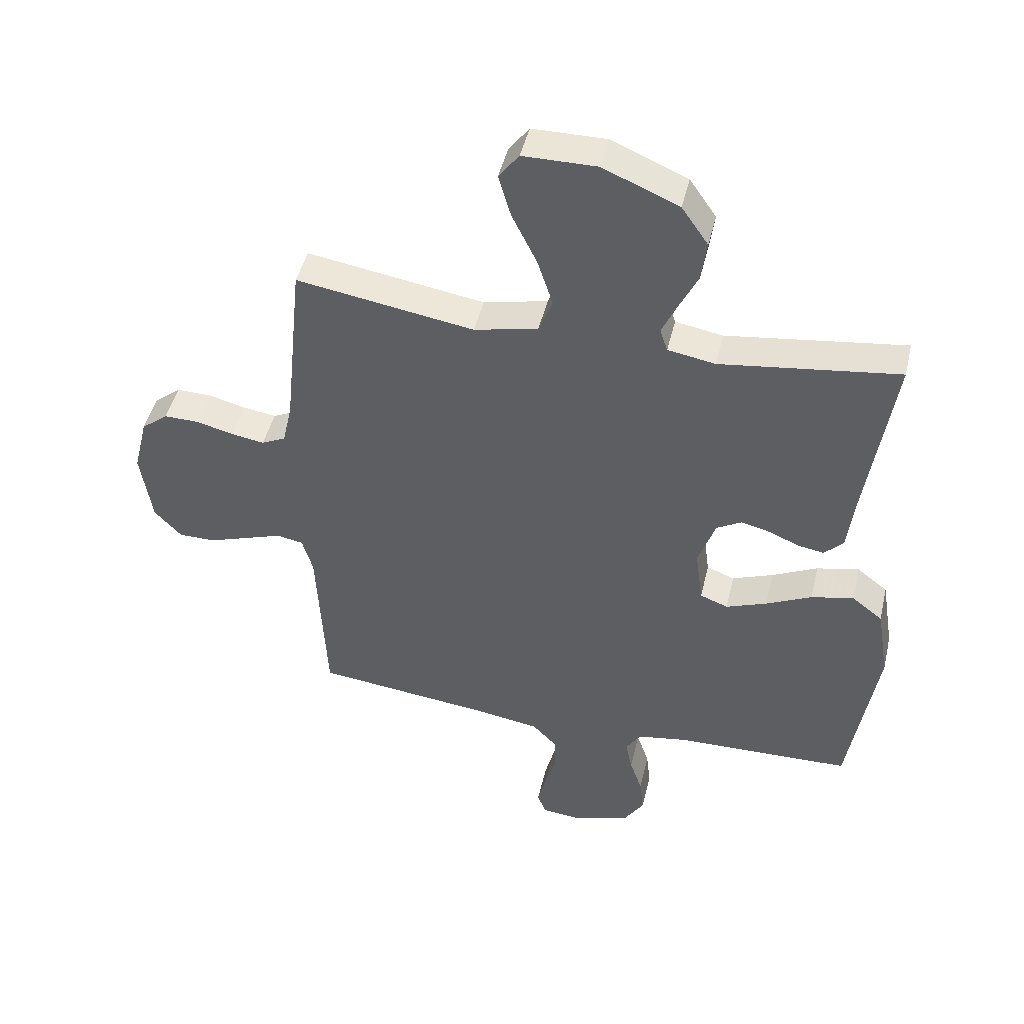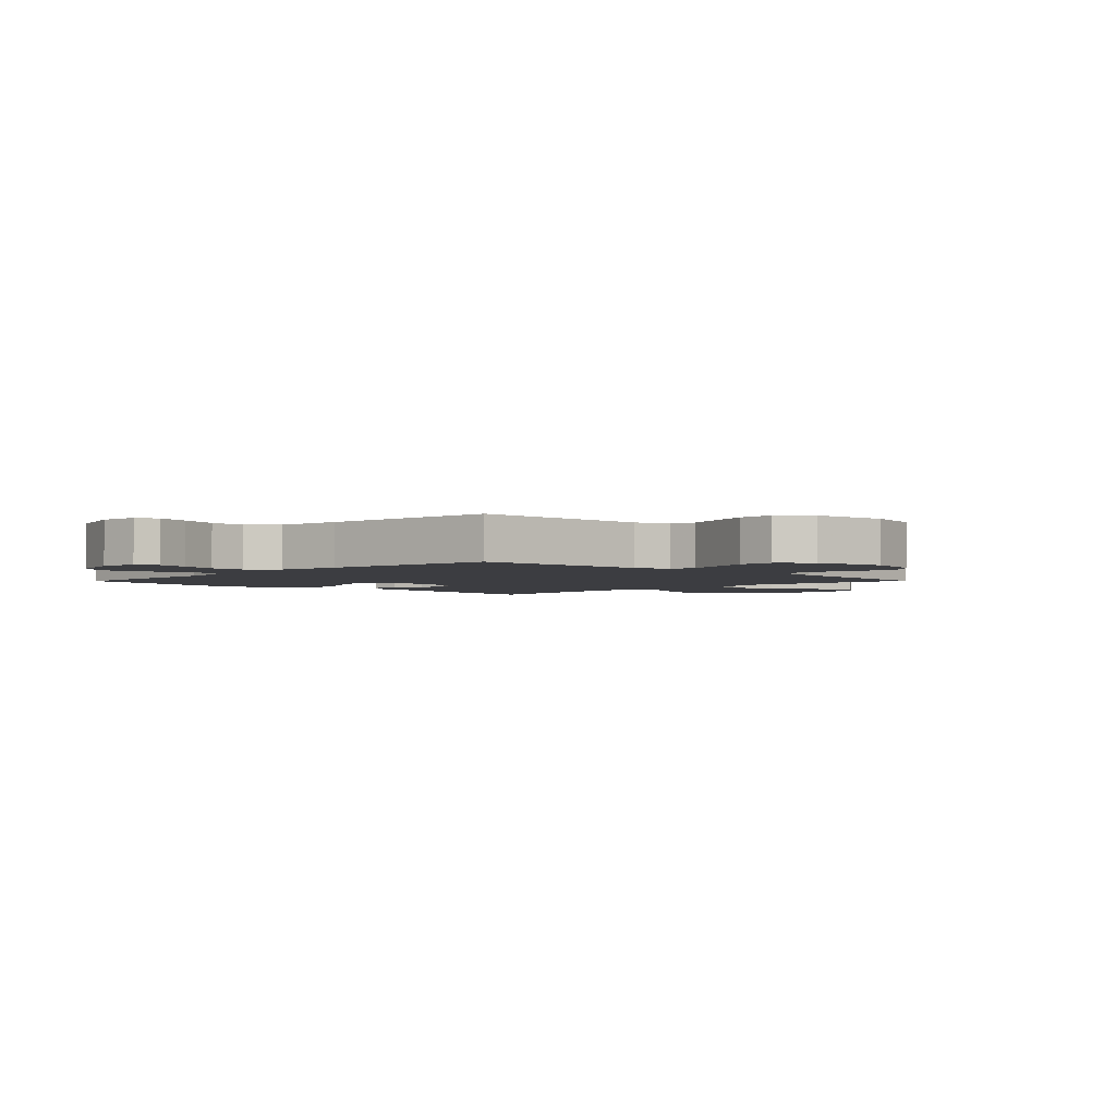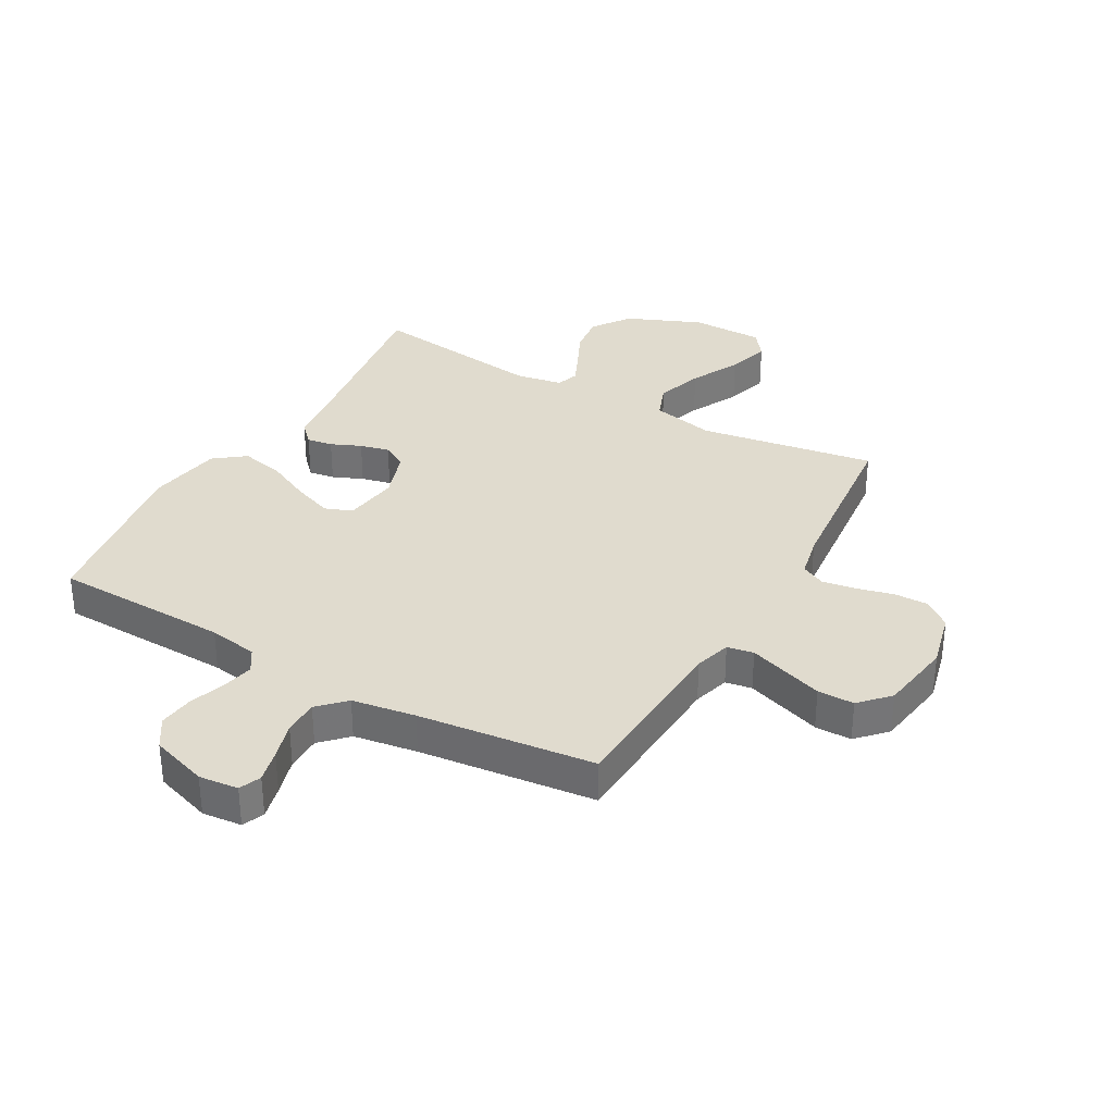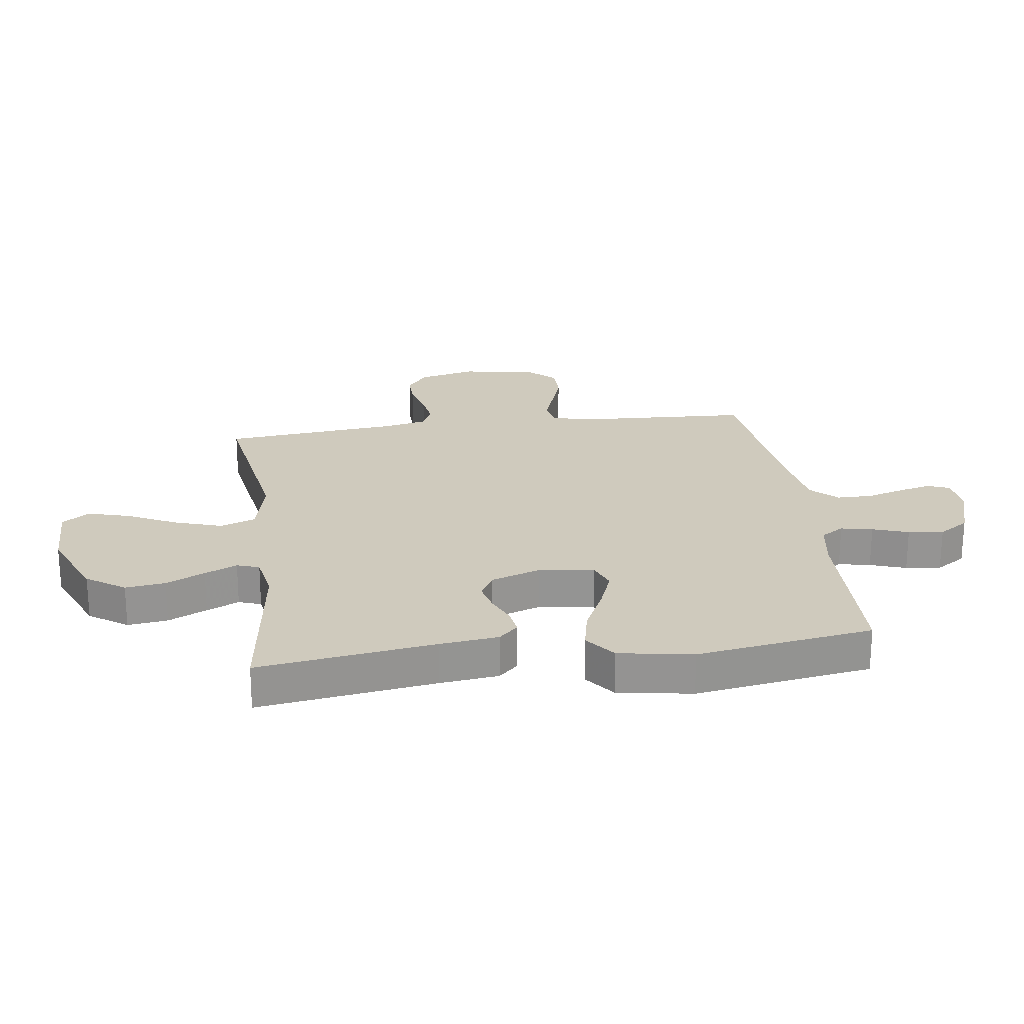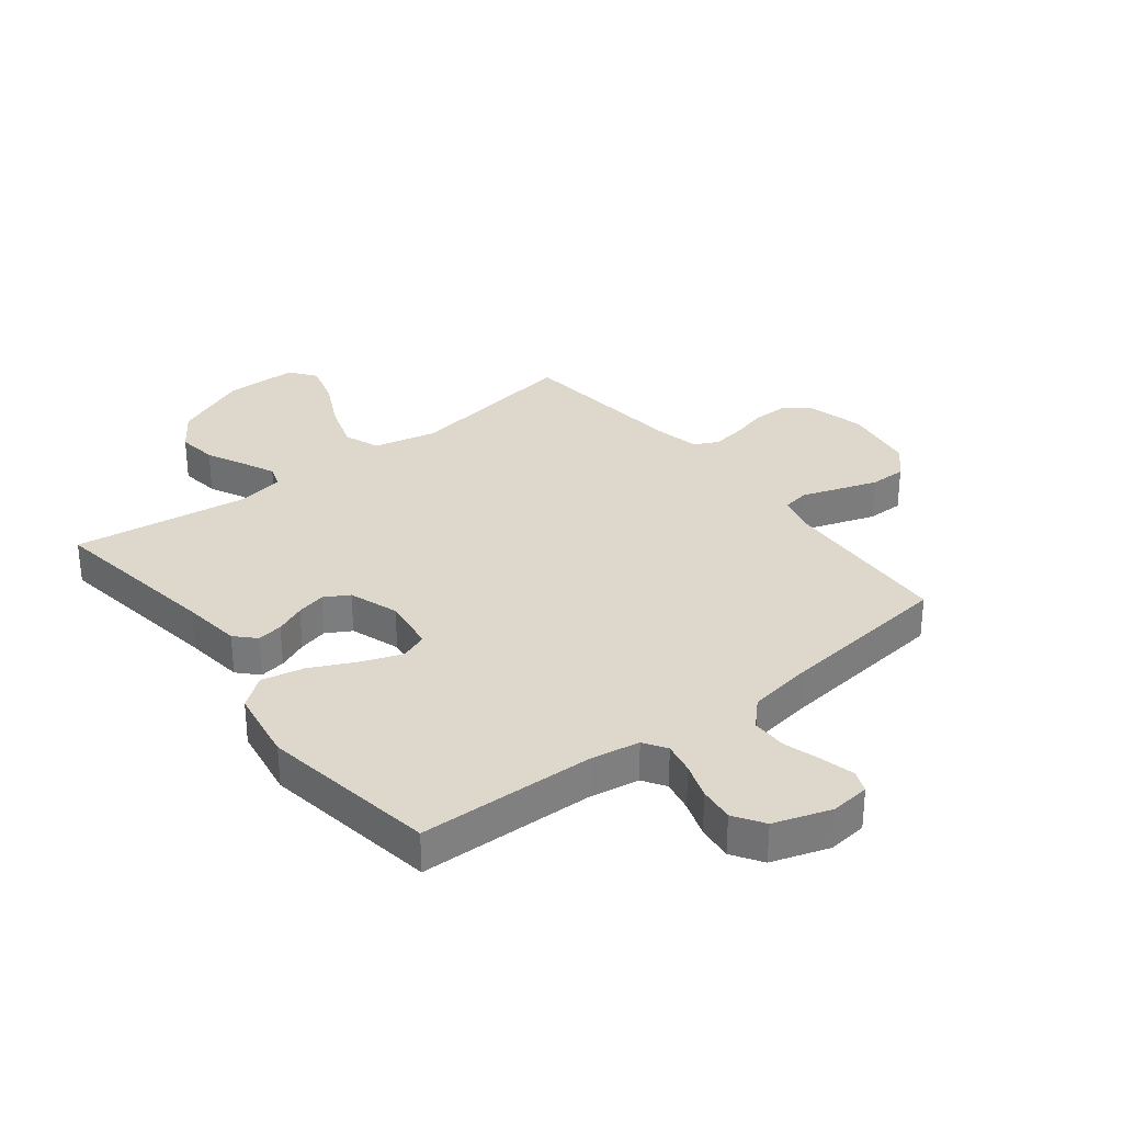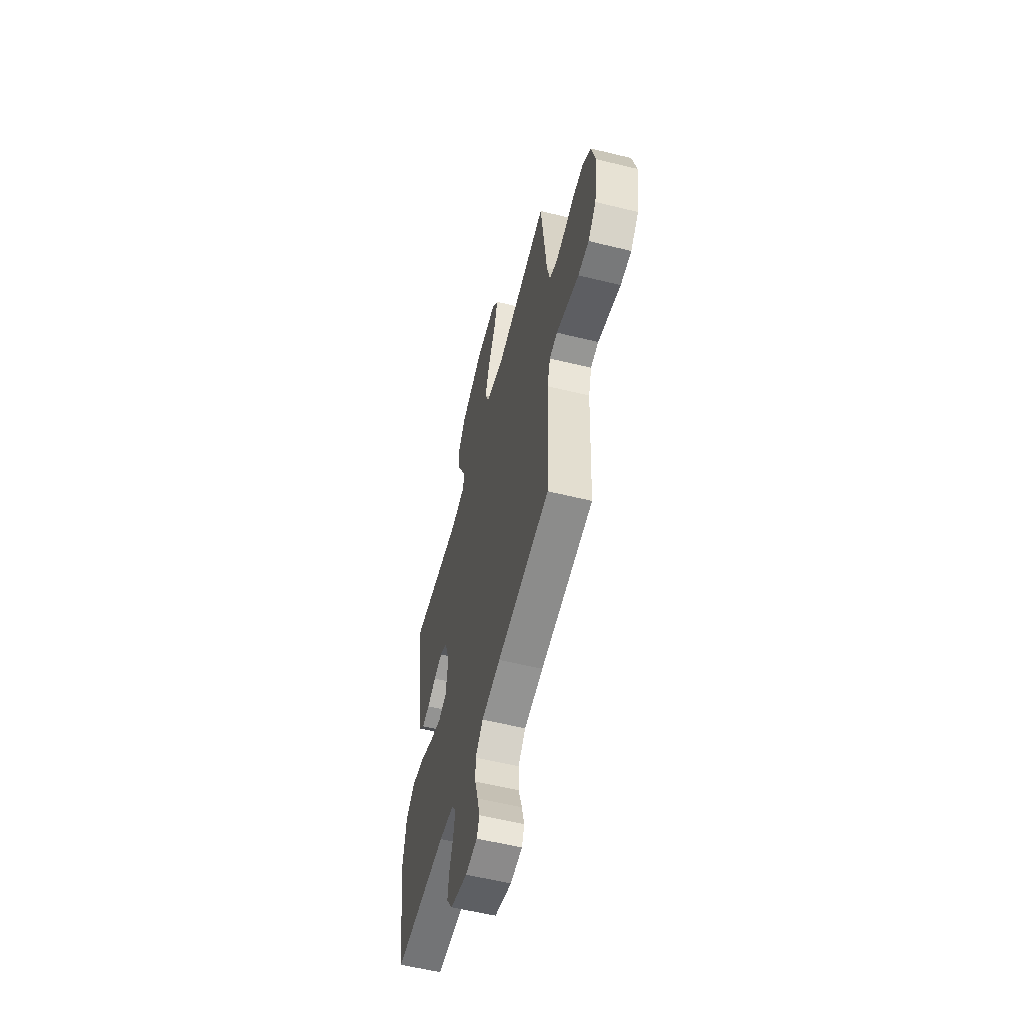
<metadata>
{"format":"obj","ext":"obj","renderer":"f3d","projection":"perspective","resolution":1024,"background":"white","views":[{"elev":46.1,"azim":13.2,"up":"+Z"},{"elev":-2.8,"azim":-134.5,"up":"+Y"},{"elev":33.5,"azim":-150.4,"up":"+Y"},{"elev":23.0,"azim":82.3,"up":"+Y"},{"elev":31.5,"azim":142.0,"up":"+Y"},{"elev":-57.7,"azim":-104.3,"up":"+Z"}]}
</metadata>
<code>
v -0.5 0.07 0.5
v -0.2 0.07 0.452
v -0.092 0.07 0.476
v -0.069 0.07 0.536
v -0.095 0.07 0.616
v -0.137 0.07 0.701
v -0.158 0.07 0.774
v -0.124 0.07 0.819
v 0 0.07 0.82
v 0.128 0.07 0.766
v 0.173 0.07 0.701
v 0.164 0.07 0.633
v 0.132 0.07 0.567
v 0.107 0.07 0.512
v 0.12 0.07 0.474
v 0.2 0.07 0.46
v 0.5 0.07 0.5
v 0.456 0.07 0.2
v 0.444 0.07 0.1
v 0.412 0.07 0.067
v 0.368 0.07 0.074
v 0.317 0.07 0.096
v 0.267 0.07 0.108
v 0.225 0.07 0.084
v 0.196 0.07 0
v 0.209 0.07 -0.094
v 0.256 0.07 -0.112
v 0.325 0.07 -0.086
v 0.402 0.07 -0.049
v 0.474 0.07 -0.034
v 0.526 0.07 -0.074
v 0.547 0.07 -0.2
v 0.5 0.07 -0.5
v 0.2 0.07 -0.508
v 0.116 0.07 -0.522
v 0.091 0.07 -0.561
v 0.102 0.07 -0.615
v 0.123 0.07 -0.676
v 0.13 0.07 -0.736
v 0.097 0.07 -0.787
v 0 0.07 -0.819
v -0.067 0.07 -0.812
v -0.082 0.07 -0.775
v -0.068 0.07 -0.719
v -0.049 0.07 -0.655
v -0.049 0.07 -0.595
v -0.092 0.07 -0.551
v -0.2 0.07 -0.534
v -0.5 0.07 -0.5
v -0.515 0.07 -0.2
v -0.533 0.07 -0.138
v -0.578 0.07 -0.13
v -0.64 0.07 -0.151
v -0.708 0.07 -0.174
v -0.77 0.07 -0.174
v -0.816 0.07 -0.125
v -0.835 0.07 0
v -0.811 0.07 0.097
v -0.766 0.07 0.133
v -0.707 0.07 0.132
v -0.644 0.07 0.116
v -0.588 0.07 0.107
v -0.547 0.07 0.127
v -0.531 0.07 0.2
v -0.5 0 0.5
v -0.2 0 0.452
v -0.092 0 0.476
v -0.069 0 0.536
v -0.095 0 0.616
v -0.137 0 0.701
v -0.158 0 0.774
v -0.124 0 0.819
v 0 0 0.82
v 0.128 0 0.766
v 0.173 0 0.701
v 0.164 0 0.633
v 0.132 0 0.567
v 0.107 0 0.512
v 0.12 0 0.474
v 0.2 0 0.46
v 0.5 0 0.5
v 0.456 0 0.2
v 0.444 0 0.1
v 0.412 0 0.067
v 0.368 0 0.074
v 0.317 0 0.096
v 0.267 0 0.108
v 0.225 0 0.084
v 0.196 0 0
v 0.209 0 -0.094
v 0.256 0 -0.112
v 0.325 0 -0.086
v 0.402 0 -0.049
v 0.474 0 -0.034
v 0.526 0 -0.074
v 0.547 0 -0.2
v 0.5 0 -0.5
v 0.2 0 -0.508
v 0.116 0 -0.522
v 0.091 0 -0.561
v 0.102 0 -0.615
v 0.123 0 -0.676
v 0.13 0 -0.736
v 0.097 0 -0.787
v 0 0 -0.819
v -0.067 0 -0.812
v -0.082 0 -0.775
v -0.068 0 -0.719
v -0.049 0 -0.655
v -0.049 0 -0.595
v -0.092 0 -0.551
v -0.2 0 -0.534
v -0.5 0 -0.5
v -0.515 0 -0.2
v -0.533 0 -0.138
v -0.578 0 -0.13
v -0.64 0 -0.151
v -0.708 0 -0.174
v -0.77 0 -0.174
v -0.816 0 -0.125
v -0.835 0 0
v -0.811 0 0.097
v -0.766 0 0.133
v -0.707 0 0.132
v -0.644 0 0.116
v -0.588 0 0.107
v -0.547 0 0.127
v -0.531 0 0.2
f 59 60 61
f 58 59 61
f 57 58 61
f 56 57 61
f 55 56 61
f 54 55 61
f 53 54 61
f 52 53 61
f 51 52 61 62
f 50 51 62 63
f 48 49 50
f 50 63 64
f 48 50 64
f 47 48 64
f 43 44 45
f 42 43 45
f 41 42 45
f 40 41 45
f 39 40 45
f 38 39 45
f 37 38 45
f 36 37 45 46
f 64 1 2
f 47 64 2
f 46 47 2
f 36 46 2
f 35 36 2
f 32 33 34
f 31 32 34
f 30 31 34
f 29 30 34
f 28 29 34
f 20 21 22
f 19 20 22
f 18 19 22
f 18 22 23
f 17 18 23
f 16 17 23
f 15 16 23 24
f 11 12 13
f 10 11 13
f 9 10 13
f 8 9 13
f 7 8 13
f 6 7 13
f 5 6 13
f 4 5 13 14
f 15 24 25
f 14 15 25
f 4 14 25
f 3 4 25
f 27 28 34 35
f 26 27 35
f 25 26 35
f 3 25 35
f 2 3 35
f 125 124 123
f 125 123 122
f 125 122 121
f 125 121 120
f 125 120 119
f 125 119 118
f 125 118 117
f 125 117 116
f 126 125 116 115
f 127 126 115 114
f 114 113 112
f 128 127 114
f 128 114 112
f 128 112 111
f 109 108 107
f 109 107 106
f 109 106 105
f 109 105 104
f 109 104 103
f 109 103 102
f 109 102 101
f 110 109 101 100
f 66 65 128
f 66 128 111
f 66 111 110
f 66 110 100
f 66 100 99
f 98 97 96
f 98 96 95
f 98 95 94
f 98 94 93
f 98 93 92
f 86 85 84
f 86 84 83
f 86 83 82
f 87 86 82
f 87 82 81
f 87 81 80
f 88 87 80 79
f 77 76 75
f 77 75 74
f 77 74 73
f 77 73 72
f 77 72 71
f 77 71 70
f 77 70 69
f 78 77 69 68
f 89 88 79
f 89 79 78
f 89 78 68
f 89 68 67
f 99 98 92 91
f 99 91 90
f 99 90 89
f 99 89 67
f 99 67 66
f 1 65 66 2
f 2 66 67 3
f 3 67 68 4
f 4 68 69 5
f 5 69 70 6
f 6 70 71 7
f 7 71 72 8
f 8 72 73 9
f 9 73 74 10
f 10 74 75 11
f 11 75 76 12
f 12 76 77 13
f 13 77 78 14
f 14 78 79 15
f 15 79 80 16
f 16 80 81 17
f 17 81 82 18
f 18 82 83 19
f 19 83 84 20
f 20 84 85 21
f 21 85 86 22
f 22 86 87 23
f 23 87 88 24
f 24 88 89 25
f 25 89 90 26
f 26 90 91 27
f 27 91 92 28
f 28 92 93 29
f 29 93 94 30
f 30 94 95 31
f 31 95 96 32
f 32 96 97 33
f 33 97 98 34
f 34 98 99 35
f 35 99 100 36
f 36 100 101 37
f 37 101 102 38
f 38 102 103 39
f 39 103 104 40
f 40 104 105 41
f 41 105 106 42
f 42 106 107 43
f 43 107 108 44
f 44 108 109 45
f 45 109 110 46
f 46 110 111 47
f 47 111 112 48
f 48 112 113 49
f 49 113 114 50
f 50 114 115 51
f 51 115 116 52
f 52 116 117 53
f 53 117 118 54
f 54 118 119 55
f 55 119 120 56
f 56 120 121 57
f 57 121 122 58
f 58 122 123 59
f 59 123 124 60
f 60 124 125 61
f 61 125 126 62
f 62 126 127 63
f 63 127 128 64
f 64 128 65 1

</code>
